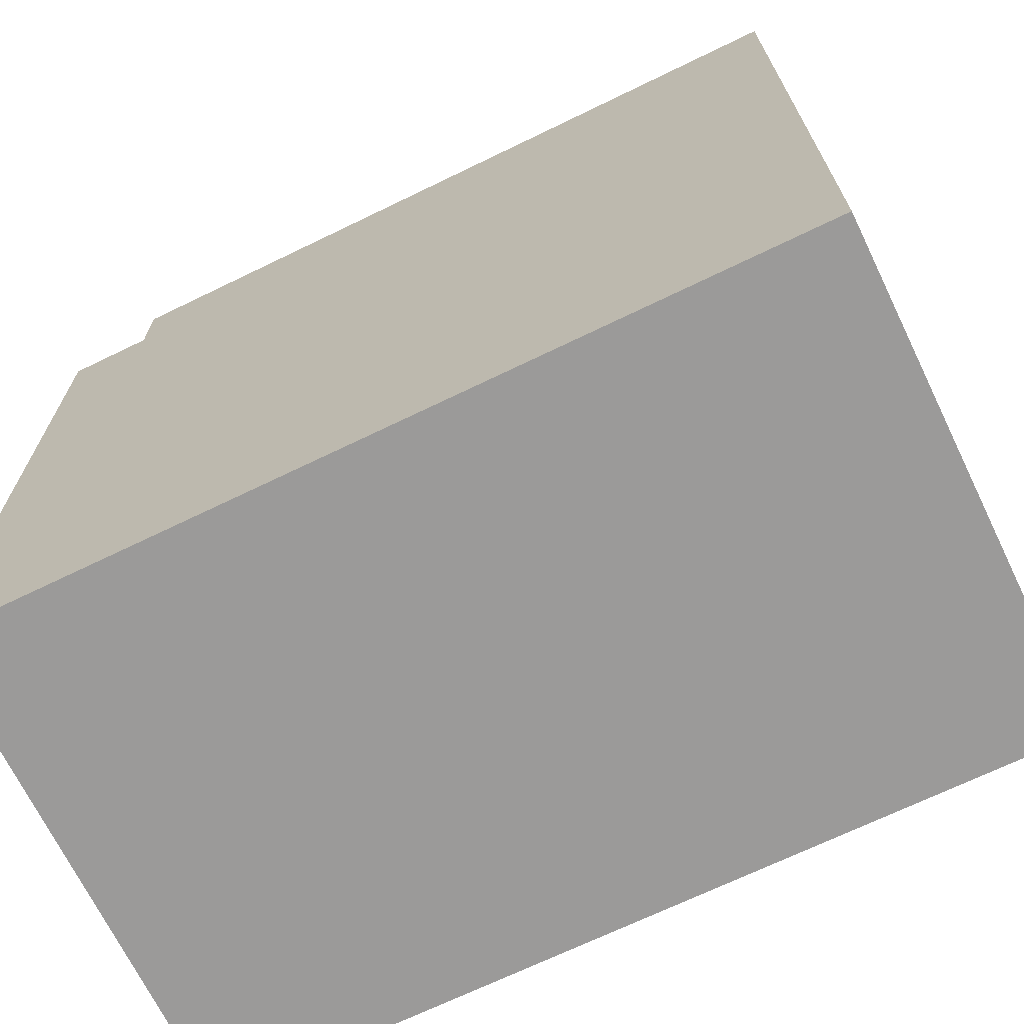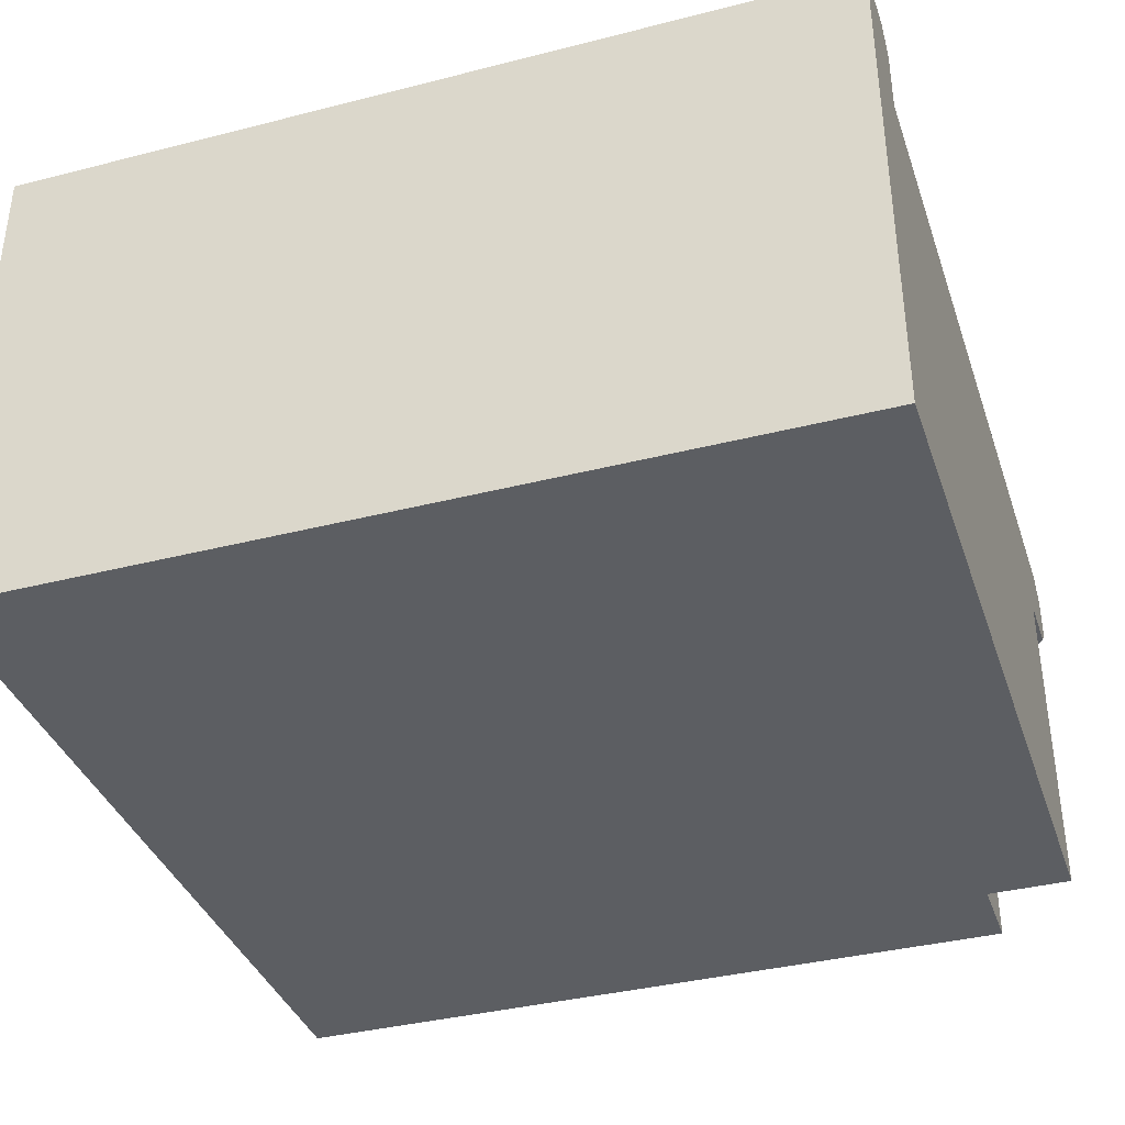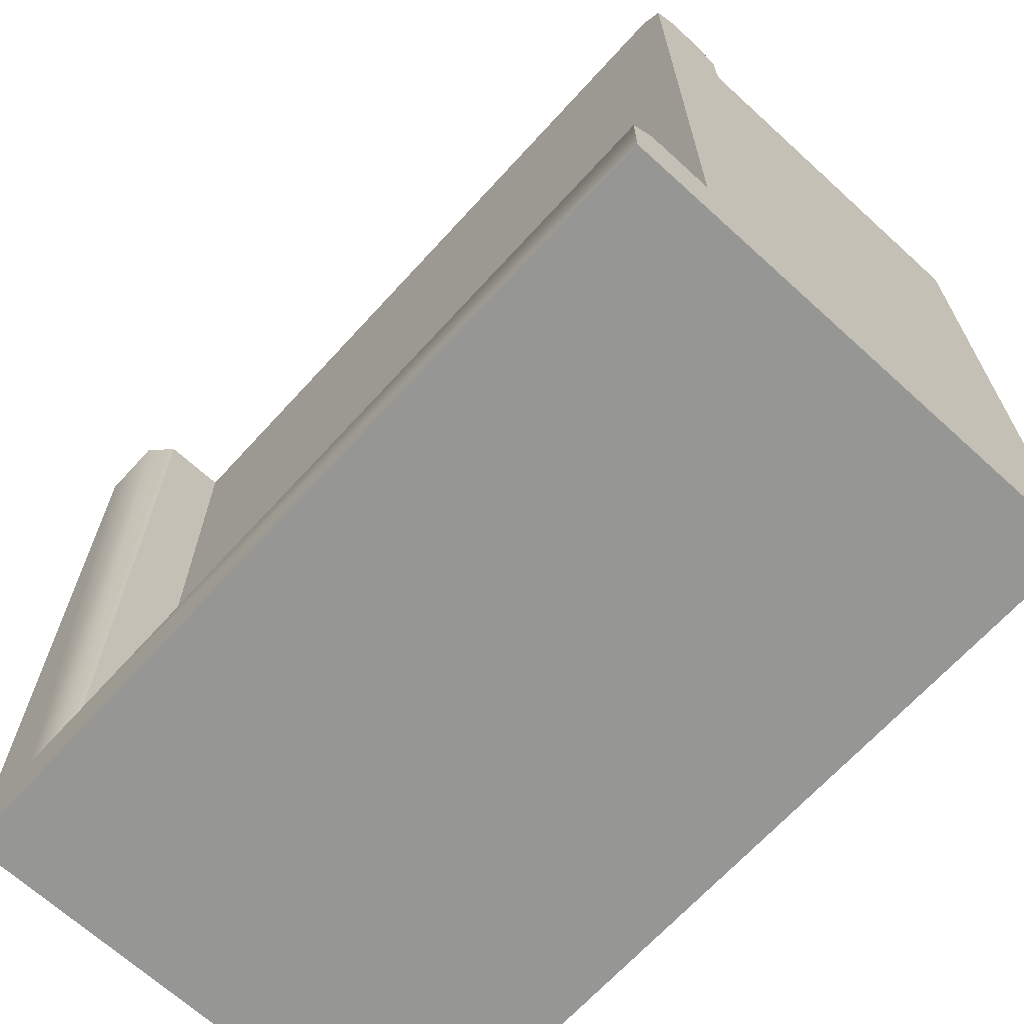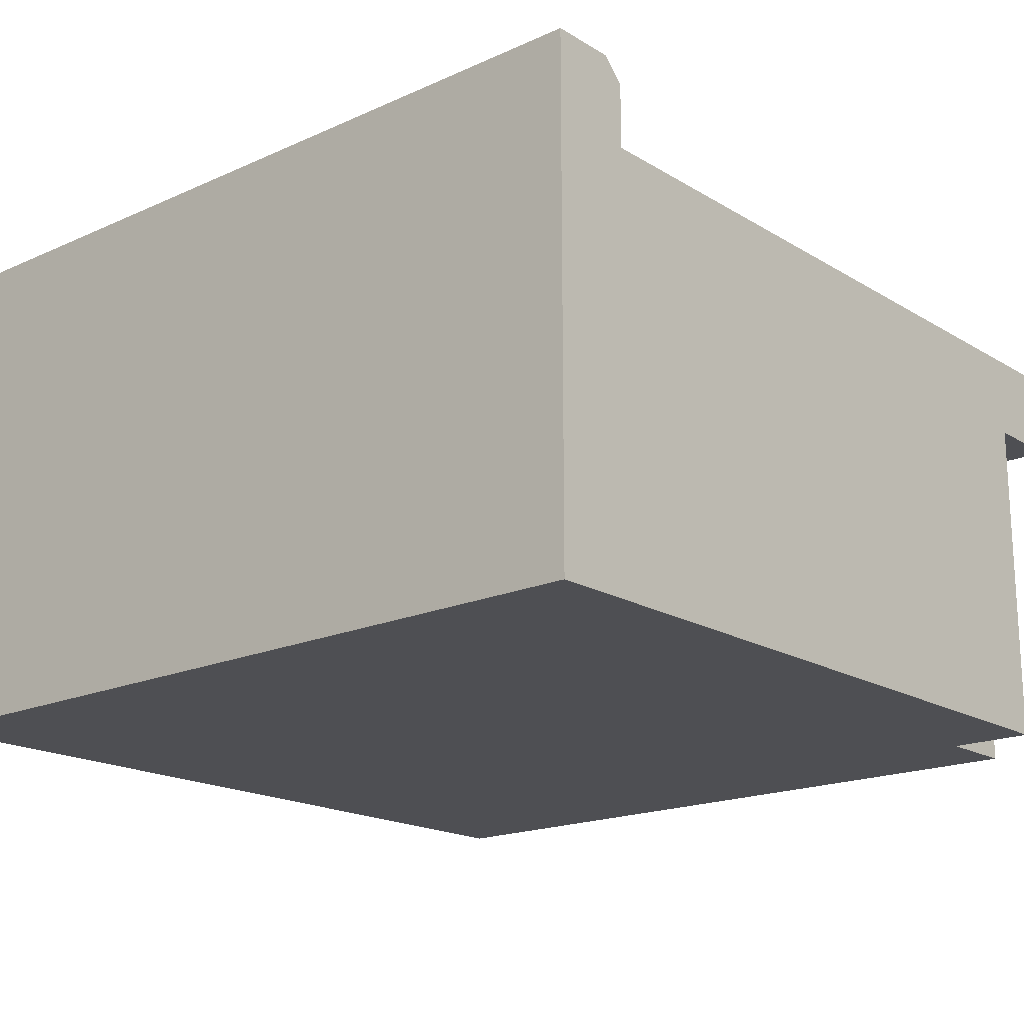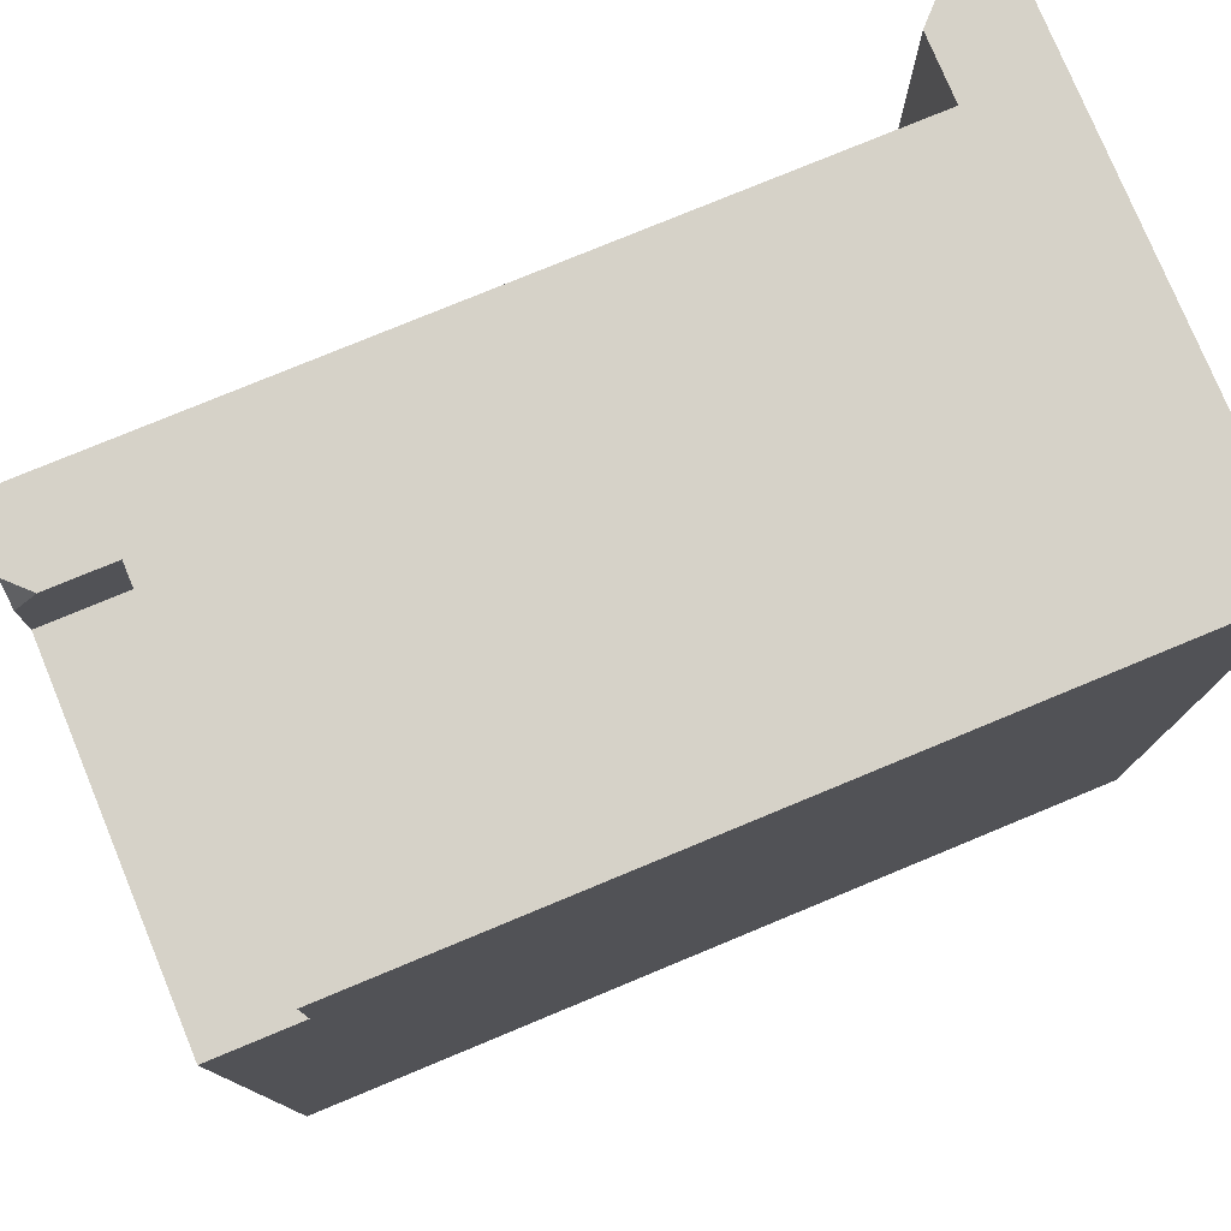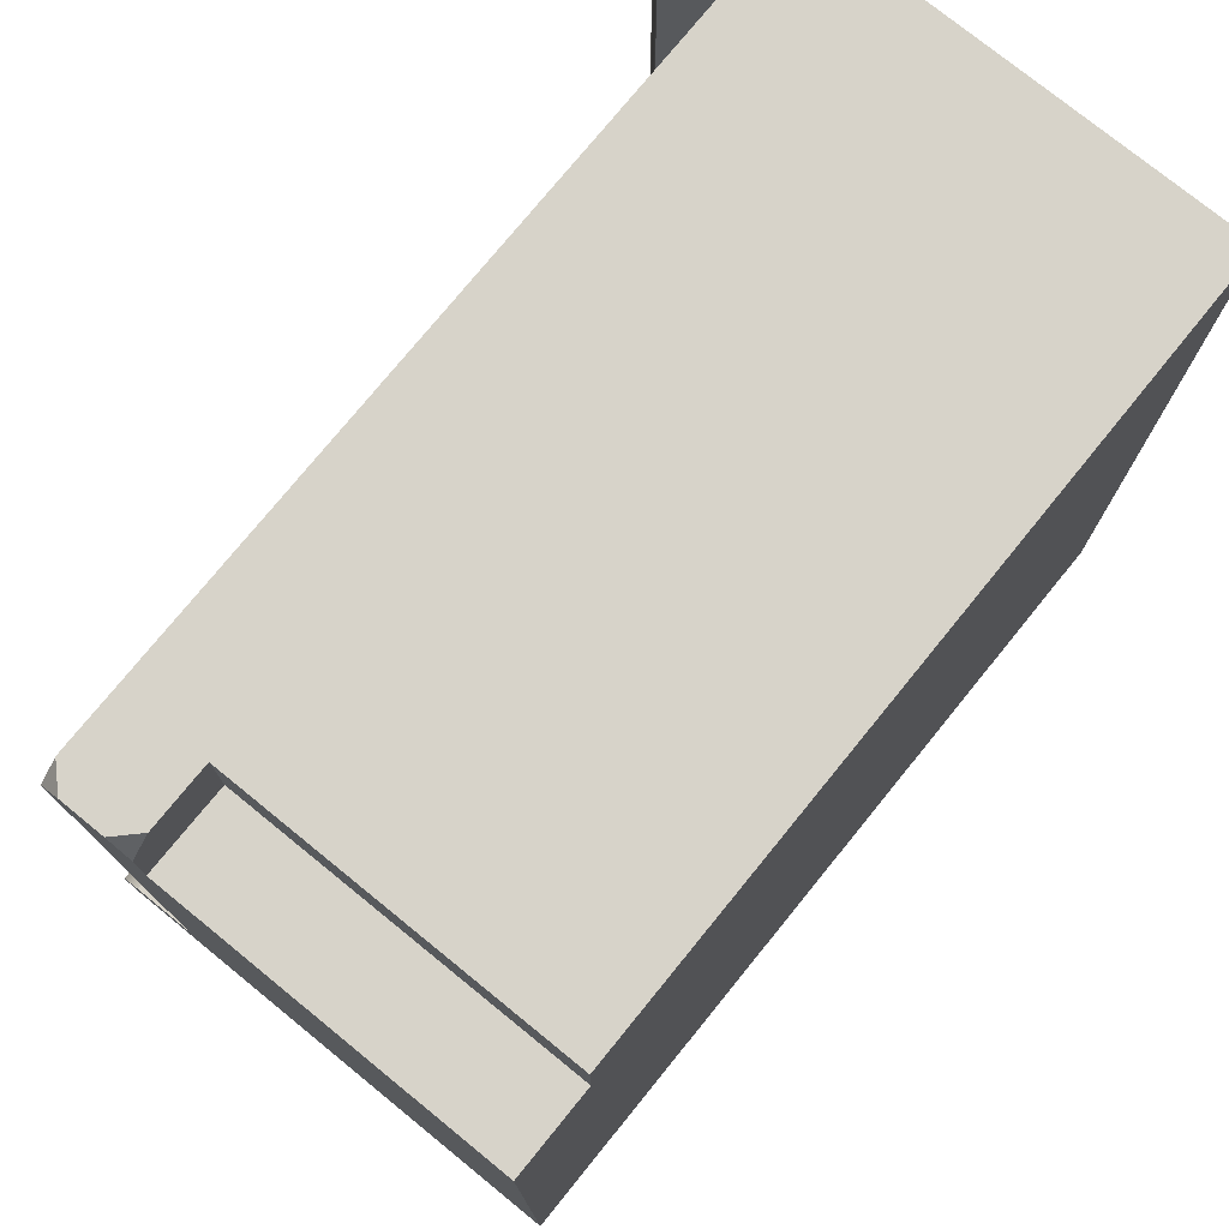
<metadata>
{"format":"obj","ext":"obj","renderer":"f3d","projection":"perspective","resolution":1024,"background":"white","views":[{"elev":-69.5,"azim":25.9,"up":"+Z"},{"elev":-37.4,"azim":-161.9,"up":"+Y"},{"elev":-67.7,"azim":-132.4,"up":"+Z"},{"elev":-18.2,"azim":-139.1,"up":"+Y"},{"elev":77.8,"azim":-22.5,"up":"+Z"},{"elev":76.1,"azim":-50.9,"up":"+Z"}]}
</metadata>
<code>
o kitchencounter_innercorner_backsplash_Cube.899
v -1 -0 0.8
v -1 0.8 0.8
v -1 0 -1
v -1 0.8 -1
v 1 0 -1
v 1 0.8 -1
v -1 1 0.95
v -0.95 1 1
v -0.8 0.8 1
v -0.8 -0 1
v -0.8 -0 0.8
v -0.8 0.8 0.8
v 1 -0 1
v 1 0.8 1
v 0.8 1 1
v -1 1 -0.8
v 0.8 1 -0.8
v -1 1.2 -1
v 1 1.2 -1
v 1 1.2 1
v -1 1.15 -0.8
v -1 1.2 -0.85
v 0.85 1.2 1
v 0.8 1.15 1
v 0.85 1.2 -0.85
v 0.8 1.15 -0.8
v -1 0.95 1
v -1 0.85 1
v -1 0.8 0.95
v -0.95 0.8 1
f 3 5 11
f 6 3 4
f 12 1 11
f 13 6 14
f 4 16 18
f 11 9 12
f 7 15 16
f 14 10 13
f 29 27 7
f 2 16 4
f 2 12 9
f 15 9 14
f 24 20 23
f 18 25 19
f 26 23 25
f 13 10 11
f 18 6 4
f 20 25 23
f 2 3 1
f 5 13 11
f 17 16 15
f 6 20 14
f 1 3 11
f 15 26 17
f 26 22 21
f 17 21 16
f 7 27 8
f 28 29 30
f 30 9 8
f 2 30 29
f 7 2 29
f 30 27 28
f 21 18 16
f 15 14 20
f 6 5 3
f 12 2 1
f 13 5 6
f 11 10 9
f 7 8 15
f 14 9 10
f 29 28 27
f 2 7 16
f 15 8 9
f 24 15 20
f 18 22 25
f 26 24 23
f 18 19 6
f 20 19 25
f 2 4 3
f 6 19 20
f 15 24 26
f 26 25 22
f 17 26 21
f 2 9 30
f 30 8 27
f 21 22 18

</code>
